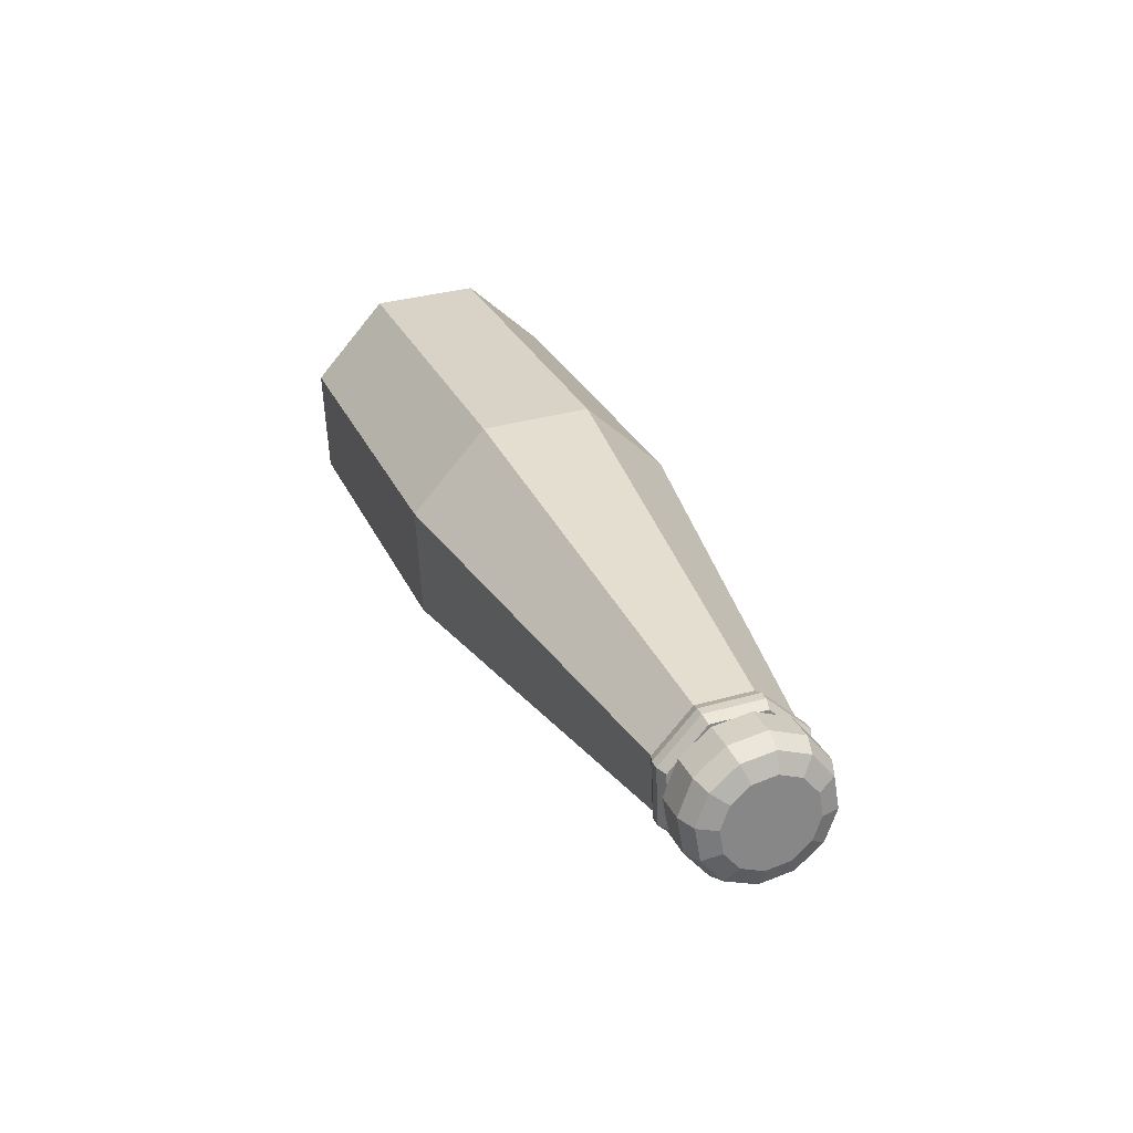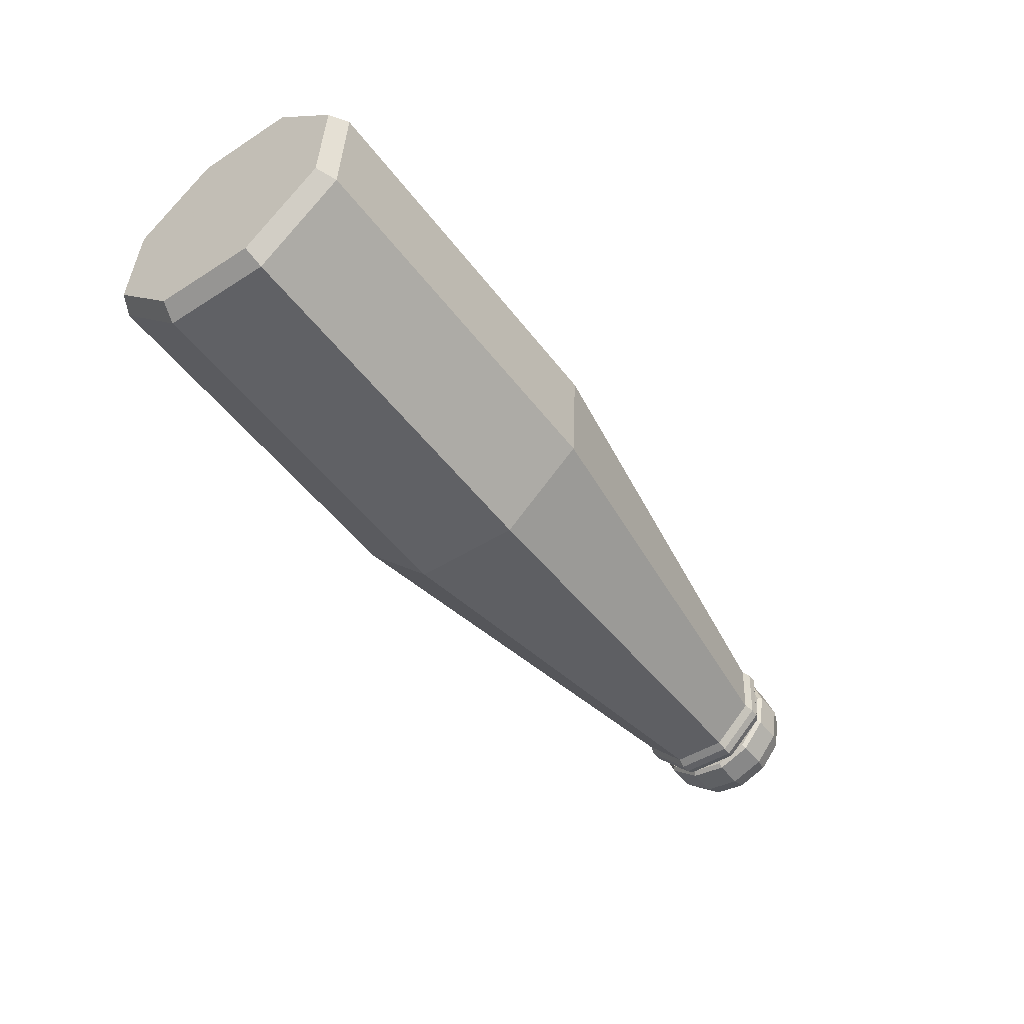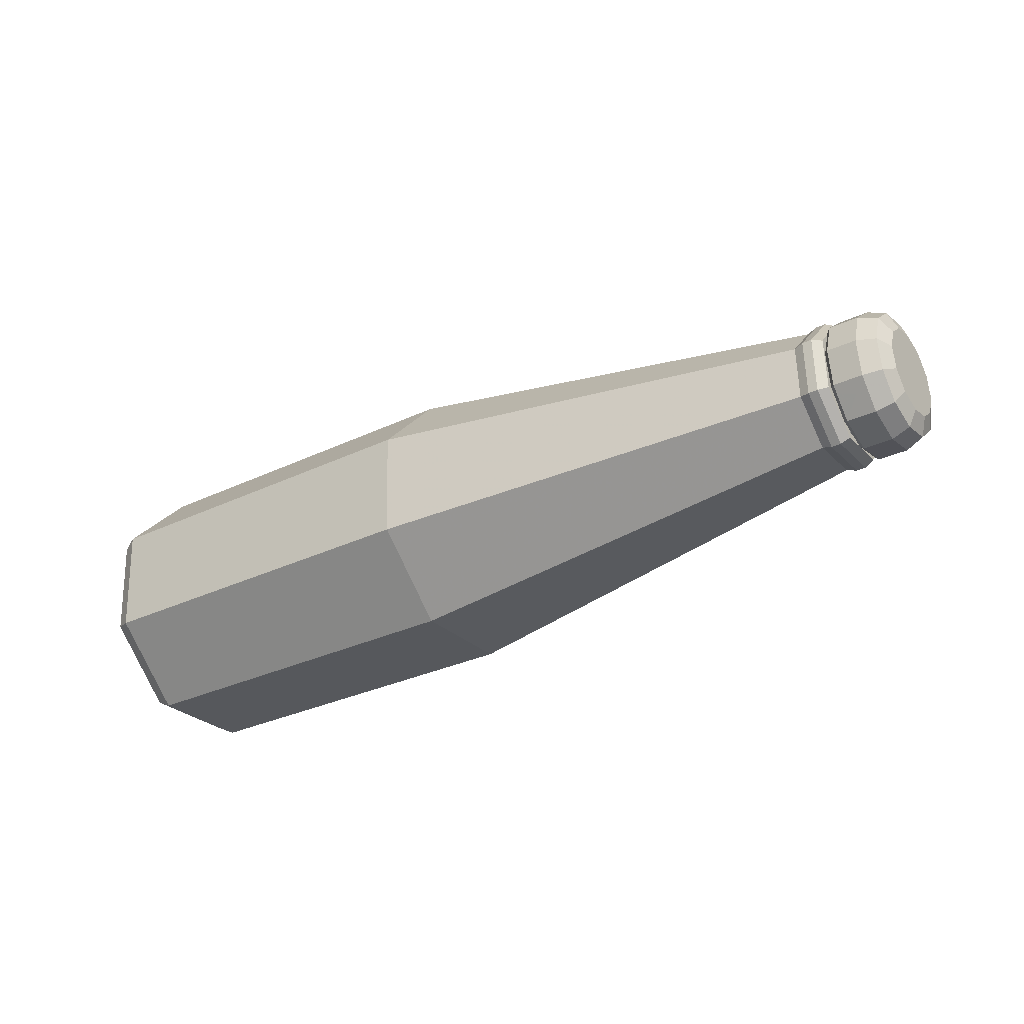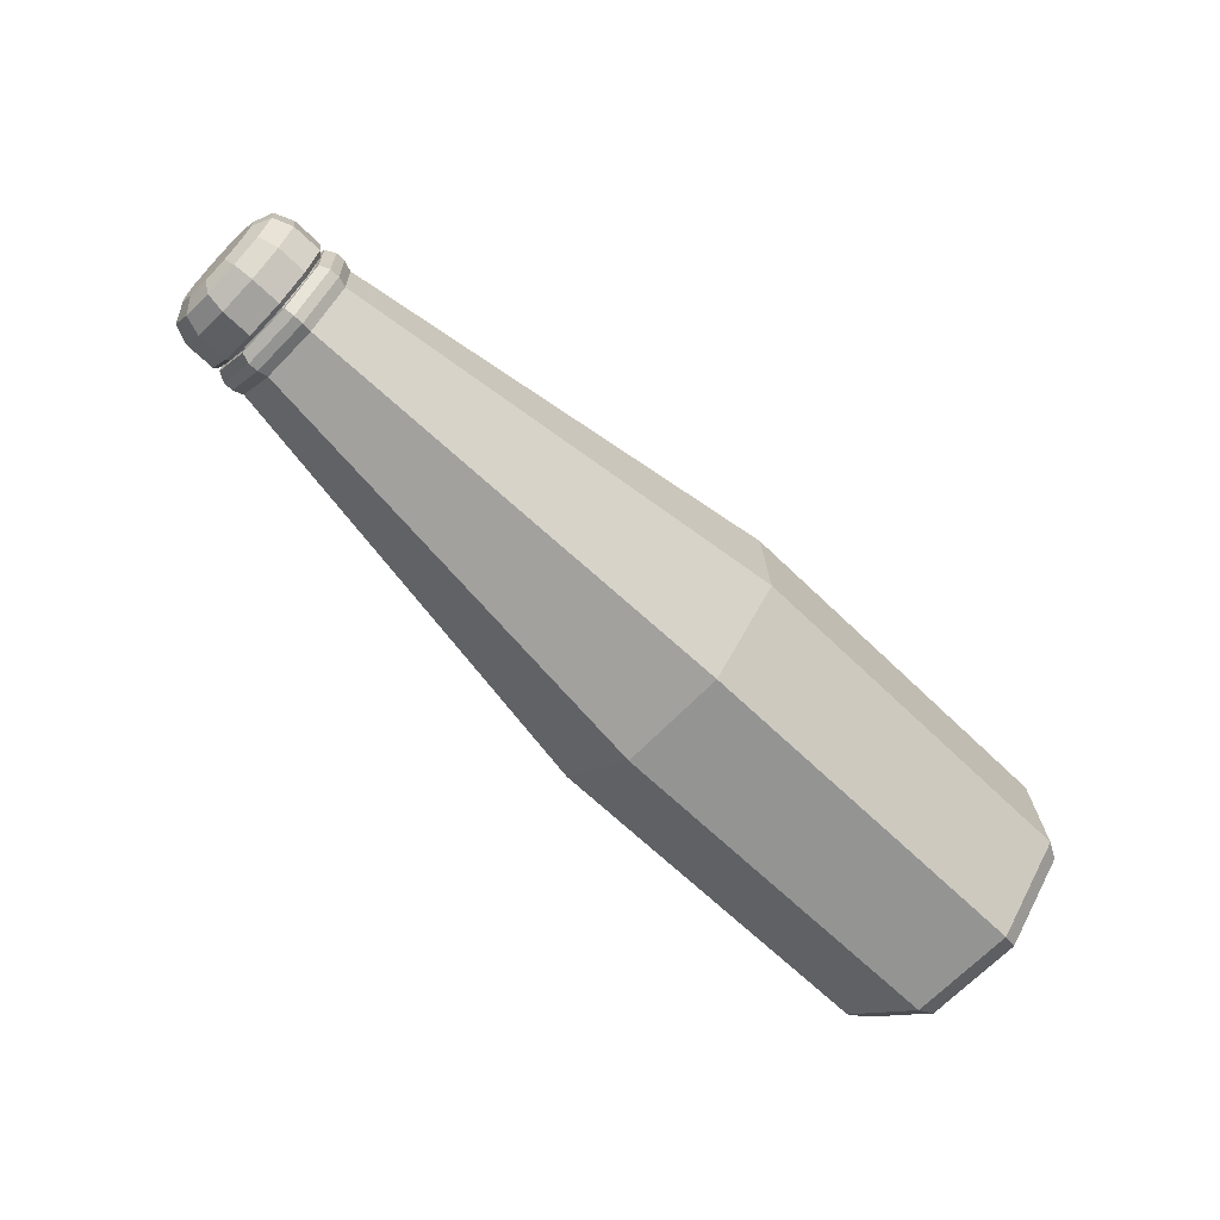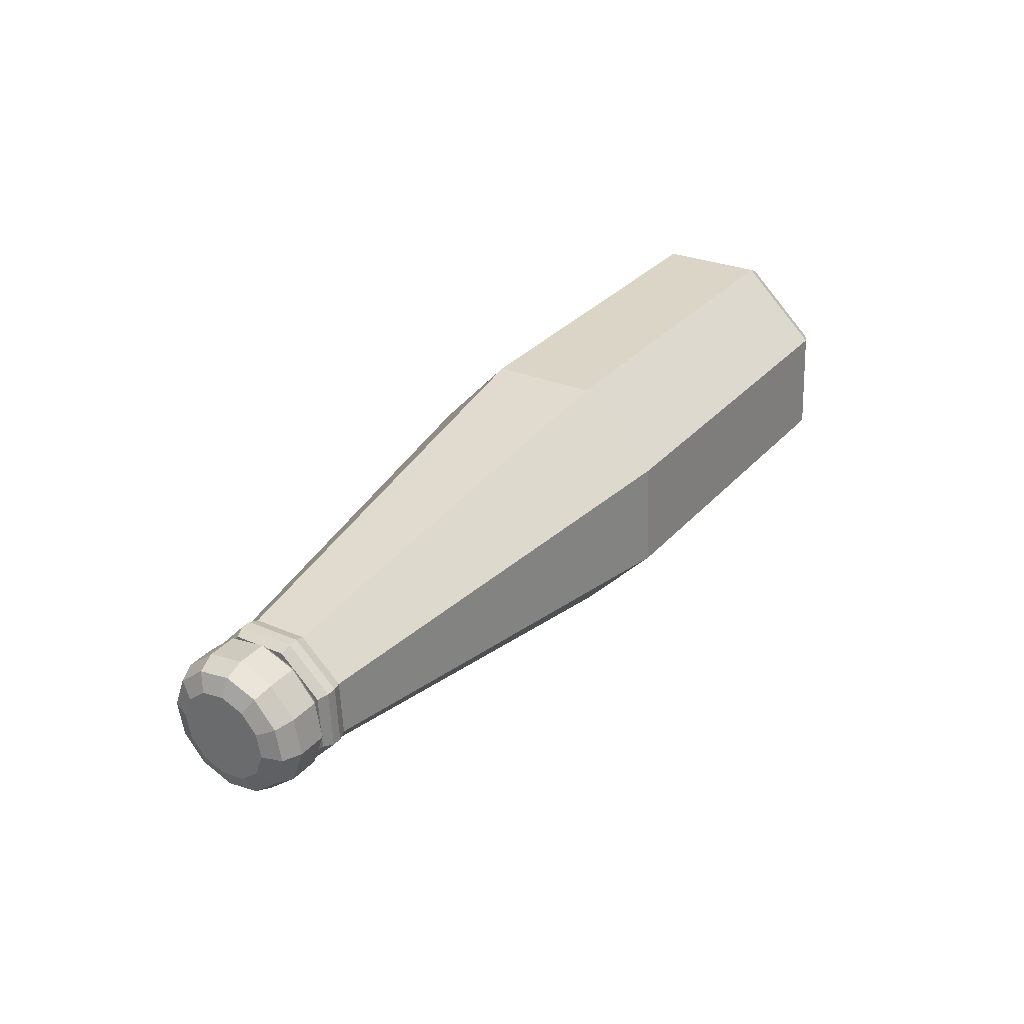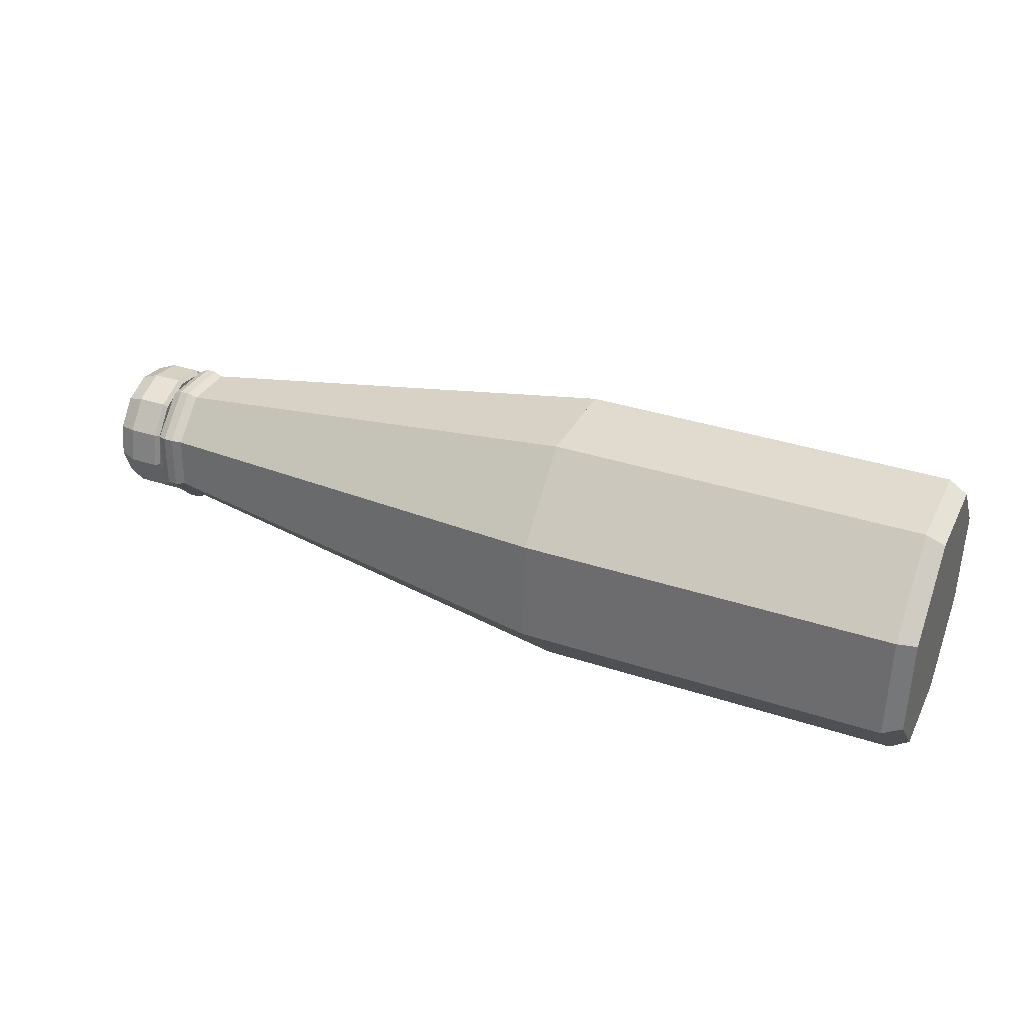
<metadata>
{"format":"obj","ext":"obj","renderer":"f3d","projection":"perspective","resolution":1024,"background":"white","views":[{"elev":27.6,"azim":-110.3,"up":"+Y"},{"elev":-51.0,"azim":126.0,"up":"+Z"},{"elev":-30.7,"azim":-145.6,"up":"+Z"},{"elev":-64.9,"azim":-44.4,"up":"+Y"},{"elev":31.7,"azim":-55.9,"up":"+Y"},{"elev":35.7,"azim":23.5,"up":"+Y"}]}
</metadata>
<code>
v 0.8182 0.127 -0.05981
v 0.8182 0.1321 0.04752
v 0.8182 0.05982 0.127
v 0.8182 0.04752 -0.1321
v 0.8182 -0.05981 -0.127
v 0.8182 -0.1321 -0.04752
v 0.8182 -0.127 0.05981
v 0.8182 -0.04753 0.1321
v 0.7979 0.06468 0.1373
v 0.7979 0.1428 0.05138
v 0.7979 0.1373 -0.06467
v 0.7979 0.05138 -0.1428
v 0.7979 -0.06466 -0.1373
v 0.7979 -0.1428 -0.05138
v 0.7979 -0.1373 0.06466
v 0.7979 -0.05139 0.1428
v 0.3931 0.06468 0.1373
v 0.3931 0.1428 0.05137
v 0.3931 0.1373 -0.06467
v 0.3931 0.05138 -0.1428
v 0.3932 -0.06466 -0.1373
v 0.3931 -0.1428 -0.05138
v 0.3931 -0.1373 0.06466
v 0.3931 -0.05139 0.1428
v -0.08614 0.03234 0.06866
v -0.08614 0.07142 0.02569
v -0.08614 0.06866 -0.03234
v -0.08614 0.02569 -0.07141
v -0.08614 -0.03233 -0.06866
v -0.08614 -0.07141 -0.02569
v -0.08614 -0.06866 0.03233
v -0.08614 -0.02569 0.07142
v -0.09661 0.03396 0.07209
v -0.09661 0.07499 0.02697
v -0.0966 0.0721 -0.03395
v -0.0966 0.02697 -0.07499
v -0.0966 -0.03395 -0.0721
v -0.0966 -0.07499 -0.02698
v -0.0966 -0.0721 0.03395
v -0.09661 -0.02698 0.07498
v -0.1067 0.03396 0.07209
v -0.1067 0.07499 0.02697
v -0.1067 0.0721 -0.03395
v -0.1067 0.02697 -0.07499
v -0.1067 -0.03395 -0.0721
v -0.1067 -0.07499 -0.02698
v -0.1067 -0.0721 0.03395
v -0.1067 -0.02698 0.07498
v -0.1168 0.03158 0.06705
v -0.1168 0.06974 0.02508
v -0.1168 0.06705 -0.03158
v -0.1168 0.02509 -0.06974
v -0.1168 -0.03157 -0.06705
v -0.1168 -0.06974 -0.02509
v -0.1168 -0.06705 0.03157
v -0.1168 -0.02509 0.06974
v -0.1168 0.02842 0.06034
v -0.1168 0.06277 0.02257
v -0.1168 0.06034 -0.02842
v -0.1168 0.02258 -0.06276
v -0.1168 -0.02841 -0.06034
v -0.1168 -0.06276 -0.02258
v -0.1168 -0.06035 0.02841
v -0.1168 -0.02258 0.06276
v -0.1577 -0.06276 -0.02258
v -0.1577 -0.06035 0.02841
v -0.1577 -0.02258 0.06276
v -0.1577 -0.02841 -0.06034
v -0.1577 0.02258 -0.06276
v -0.1577 0.06034 -0.02842
v -0.1577 0.06277 0.02257
v -0.1577 0.02842 0.06034
v -0.1229 0.07552 0.006313
v -0.1187 0.07133 0.005963
v -0.1187 0.06475 -0.03051
v -0.1229 0.06856 -0.0323
v -0.1545 0.07552 0.006313
v -0.1545 0.06856 -0.0323
v -0.1738 0.06754 0.005645
v -0.1738 0.06131 -0.02888
v -0.1818 0.04825 0.004034
v -0.1818 0.0438 -0.02064
v -0.1818 7.737e-07 4.424e-07
v -0.1229 0.06225 0.04323
v -0.1187 0.05879 0.04083
v -0.1545 0.06225 0.04323
v -0.1738 0.05567 0.03866
v -0.1818 0.03977 0.02762
v -0.1229 0.0323 0.06856
v -0.1187 0.0305 0.06475
v -0.1545 0.0323 0.06856
v -0.1738 0.02888 0.06131
v -0.1818 0.02063 0.0438
v -0.1229 -0.00631 0.07552
v -0.1187 -0.005959 0.07133
v -0.1545 -0.00631 0.07552
v -0.1738 -0.005643 0.06754
v -0.1818 -0.004031 0.04825
v -0.1229 -0.04323 0.06225
v -0.1187 -0.04082 0.05879
v -0.1545 -0.04323 0.06225
v -0.1738 -0.03865 0.05567
v -0.1818 -0.02762 0.03977
v -0.1229 -0.06856 0.0323
v -0.1187 -0.06475 0.0305
v -0.1545 -0.06856 0.0323
v -0.1738 -0.06131 0.02888
v -0.1818 -0.0438 0.02063
v -0.1229 -0.07552 -0.006308
v -0.1187 -0.07133 -0.005958
v -0.1545 -0.07552 -0.006308
v -0.1738 -0.06753 -0.005641
v -0.1818 -0.04825 -0.00403
v -0.1229 -0.06225 -0.04322
v -0.1187 -0.05879 -0.04082
v -0.1545 -0.06225 -0.04322
v -0.1738 -0.05567 -0.03865
v -0.1818 -0.03977 -0.02761
v -0.1229 -0.0323 -0.06856
v -0.1187 -0.0305 -0.06475
v -0.1545 -0.0323 -0.06856
v -0.1738 -0.02888 -0.06131
v -0.1818 -0.02064 -0.0438
v -0.1229 0.006307 -0.07552
v -0.1187 0.005957 -0.07133
v -0.1545 0.006307 -0.07552
v -0.1738 0.00564 -0.06753
v -0.1818 0.004029 -0.04825
v -0.1229 0.04322 -0.06225
v -0.1187 0.04082 -0.05879
v -0.1545 0.04322 -0.06225
v -0.1738 0.03865 -0.05567
v -0.1818 0.02762 -0.03977
v -0.1187 0.06475 -0.03051
v -0.1187 0.04082 -0.05879
v -0.1187 0.07133 0.005963
v -0.1187 0.005957 -0.07133
v -0.1187 -0.0305 -0.06475
v -0.1187 -0.05879 -0.04082
v -0.1187 -0.07133 -0.005958
v -0.1187 -0.06475 0.0305
v -0.1187 0.05879 0.04083
v -0.1187 0.0305 0.06475
v -0.1187 -0.04082 0.05879
v -0.1187 -0.005959 0.07133
f 1 2 3
f 4 1 3
f 5 4 3
f 6 5 3
f 7 6 3
f 8 7 3
f 9 10 11
f 9 11 12
f 9 12 13
f 9 13 14
f 9 14 15
f 9 15 16
f 10 9 3
f 2 10 3
f 11 10 2
f 1 11 2
f 12 11 1
f 4 12 1
f 13 12 4
f 5 13 4
f 14 13 5
f 6 14 5
f 15 14 6
f 7 15 6
f 16 15 7
f 8 16 7
f 9 16 8
f 3 9 8
f 17 18 19
f 17 19 20
f 17 20 21
f 17 21 22
f 17 22 23
f 17 23 24
f 18 17 9
f 10 18 9
f 19 18 10
f 11 19 10
f 20 19 11
f 12 20 11
f 21 20 12
f 13 21 12
f 22 21 13
f 14 22 13
f 23 22 14
f 15 23 14
f 15 23 24
f 15 24 16
f 17 24 16
f 9 17 16
f 25 26 27
f 25 27 28
f 25 28 29
f 25 29 30
f 25 30 31
f 25 31 32
f 26 25 17
f 18 26 17
f 27 26 18
f 19 27 18
f 28 27 19
f 20 28 19
f 29 28 20
f 21 29 20
f 30 29 21
f 22 30 21
f 31 30 22
f 23 31 22
f 32 31 23
f 23 32 24
f 25 32 24
f 17 25 24
f 33 34 35
f 33 35 36
f 33 36 37
f 33 37 38
f 33 38 39
f 33 39 40
f 34 33 25
f 26 34 25
f 35 34 26
f 27 35 26
f 36 35 27
f 28 36 27
f 37 36 28
f 29 37 28
f 38 37 29
f 30 38 29
f 39 38 30
f 31 39 30
f 40 39 31
f 32 40 31
f 33 40 32
f 25 33 32
f 41 42 43
f 41 43 44
f 41 44 45
f 41 45 46
f 41 46 47
f 41 47 48
f 42 41 33
f 34 42 33
f 43 42 34
f 35 43 34
f 44 43 35
f 36 44 35
f 45 44 36
f 37 45 36
f 46 45 37
f 38 46 37
f 47 46 38
f 39 47 38
f 48 47 39
f 40 48 39
f 41 48 40
f 40 41 33
f 49 50 51
f 49 51 52
f 49 52 53
f 49 53 54
f 49 54 55
f 49 55 56
f 50 49 41
f 42 50 41
f 51 50 42
f 43 51 42
f 52 51 43
f 44 52 43
f 53 52 44
f 45 53 44
f 54 53 45
f 46 54 45
f 55 54 46
f 47 55 46
f 56 55 47
f 48 56 47
f 49 56 48
f 48 49 41
f 57 58 59
f 57 59 60
f 57 60 61
f 57 61 62
f 57 62 63
f 57 63 64
f 58 57 49
f 50 58 49
f 59 58 50
f 51 59 50
f 60 59 51
f 52 60 51
f 61 60 52
f 53 61 52
f 62 61 53
f 54 62 53
f 63 62 54
f 55 63 54
f 64 63 55
f 56 64 55
f 57 64 56
f 49 57 56
f 65 66 67
f 68 65 67
f 69 68 67
f 70 69 67
f 71 70 67
f 72 71 67
f 71 72 57
f 58 71 57
f 70 71 58
f 59 70 58
f 69 70 59
f 60 69 59
f 68 69 60
f 61 68 60
f 65 68 61
f 62 65 61
f 66 65 62
f 63 66 62
f 67 66 63
f 64 67 63
f 72 67 64
f 57 72 64
f 73 74 75
f 76 73 75
f 77 73 76
f 78 77 76
f 79 77 78
f 80 79 78
f 81 79 80
f 82 81 80
f 83 81 82
f 84 85 74
f 73 84 74
f 86 84 73
f 77 86 73
f 87 86 77
f 79 87 77
f 88 87 79
f 81 88 79
f 83 88 81
f 89 90 85
f 84 89 85
f 91 89 84
f 86 91 84
f 92 91 86
f 87 92 86
f 93 92 87
f 88 93 87
f 83 93 88
f 94 95 90
f 89 94 90
f 96 94 89
f 91 96 89
f 97 96 91
f 92 97 91
f 98 97 92
f 93 98 92
f 83 98 93
f 99 100 95
f 94 99 95
f 101 99 94
f 96 101 94
f 102 101 96
f 97 102 96
f 103 102 97
f 98 103 97
f 83 103 98
f 104 105 100
f 99 104 100
f 106 104 99
f 101 106 99
f 107 106 101
f 102 107 101
f 108 107 102
f 103 108 102
f 83 108 103
f 109 110 105
f 104 109 105
f 111 109 104
f 106 111 104
f 112 111 106
f 107 112 106
f 113 112 107
f 108 113 107
f 83 113 108
f 114 115 110
f 109 114 110
f 116 114 109
f 111 116 109
f 117 116 111
f 112 117 111
f 118 117 112
f 113 118 112
f 83 118 113
f 119 120 115
f 114 119 115
f 121 119 114
f 116 121 114
f 122 121 116
f 117 122 116
f 123 122 117
f 118 123 117
f 83 123 118
f 124 125 120
f 119 124 120
f 126 124 119
f 121 126 119
f 127 126 121
f 122 127 121
f 128 127 122
f 123 128 122
f 83 128 123
f 129 130 125
f 124 129 125
f 131 129 124
f 126 131 124
f 132 131 126
f 127 132 126
f 133 132 127
f 128 133 127
f 83 133 128
f 76 75 130
f 129 76 130
f 78 76 129
f 131 78 129
f 80 78 131
f 132 80 131
f 82 80 132
f 133 82 132
f 83 82 133
f 134 135 136
f 135 137 136
f 137 138 136
f 138 139 136
f 139 140 136
f 140 141 136
f 142 136 141
f 142 141 143
f 141 144 143
f 144 145 143

</code>
